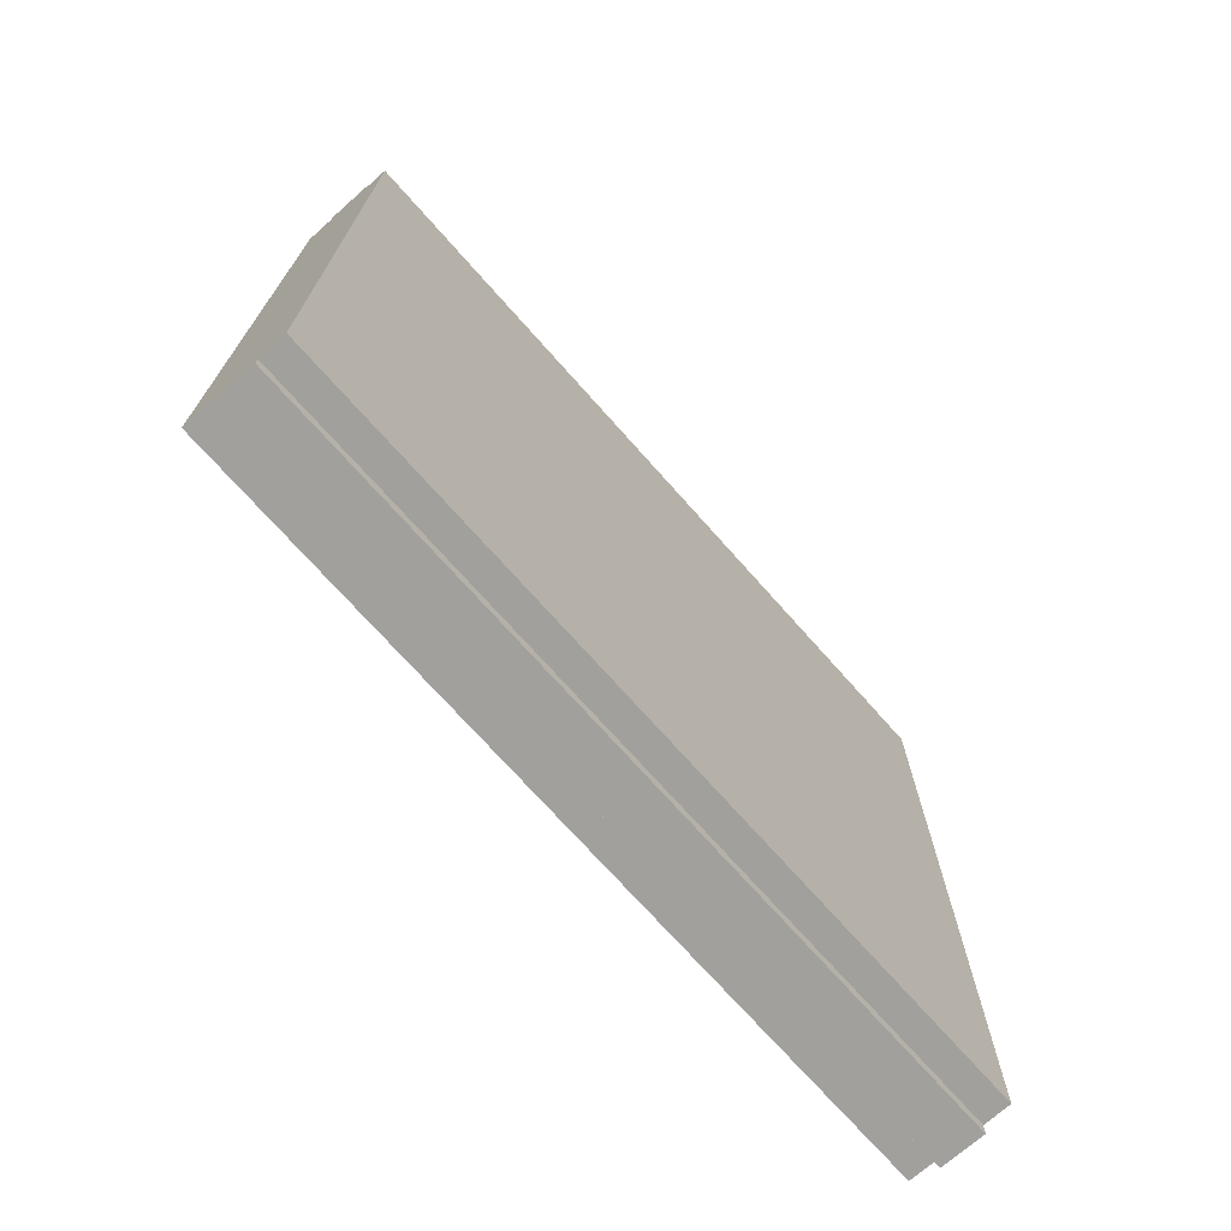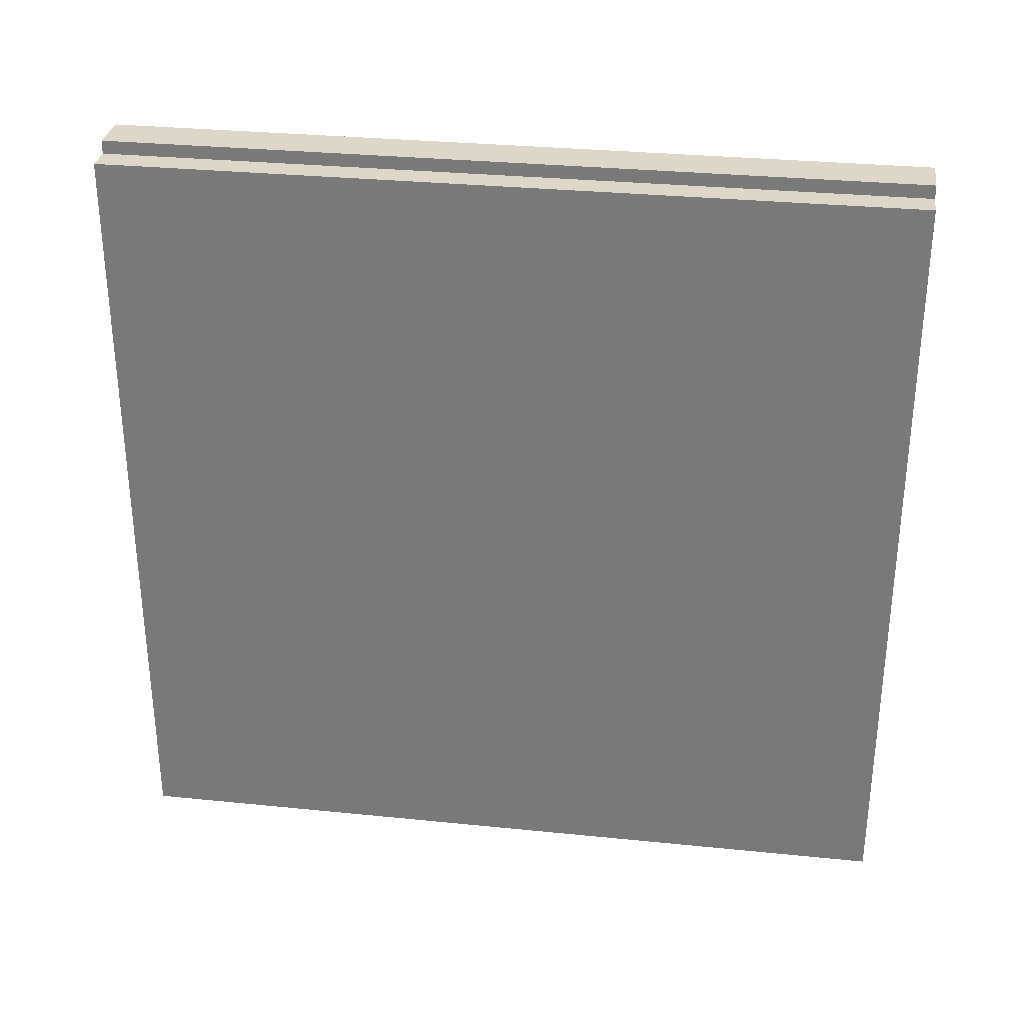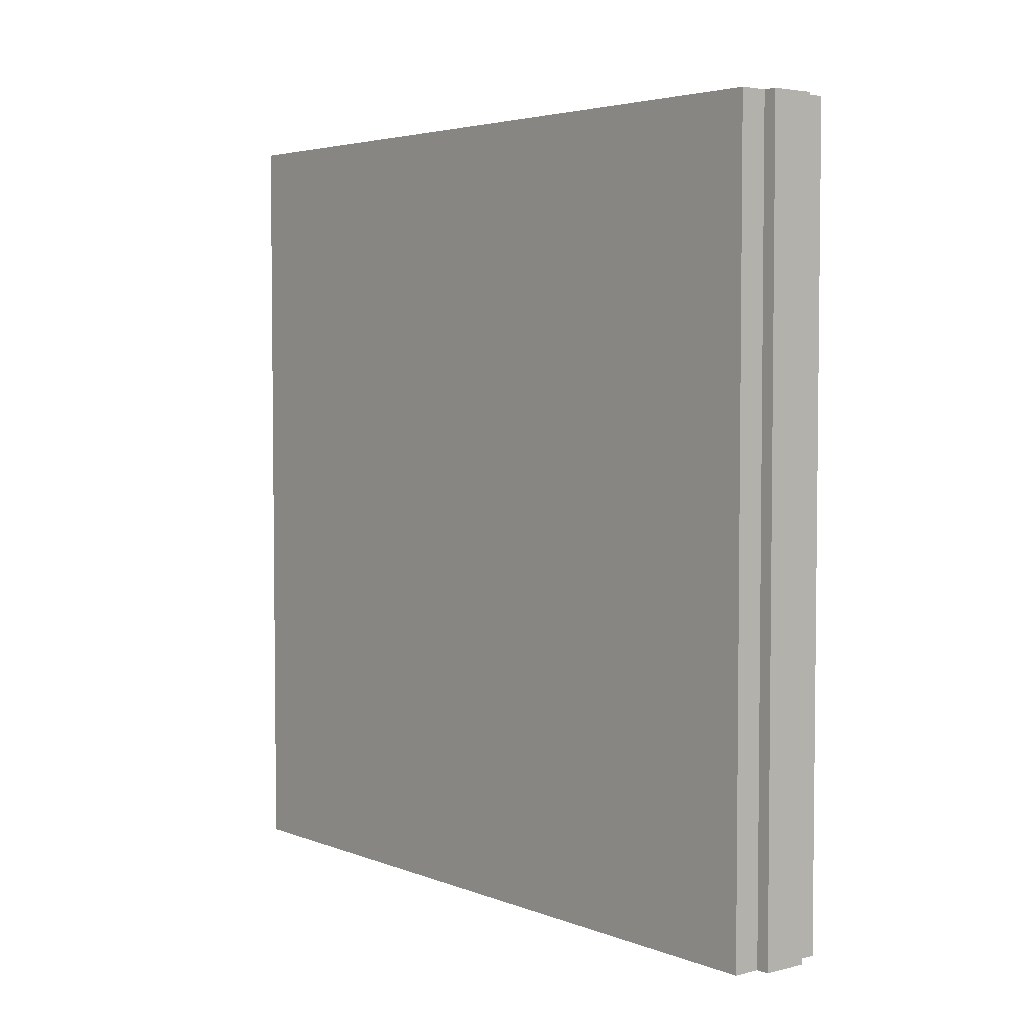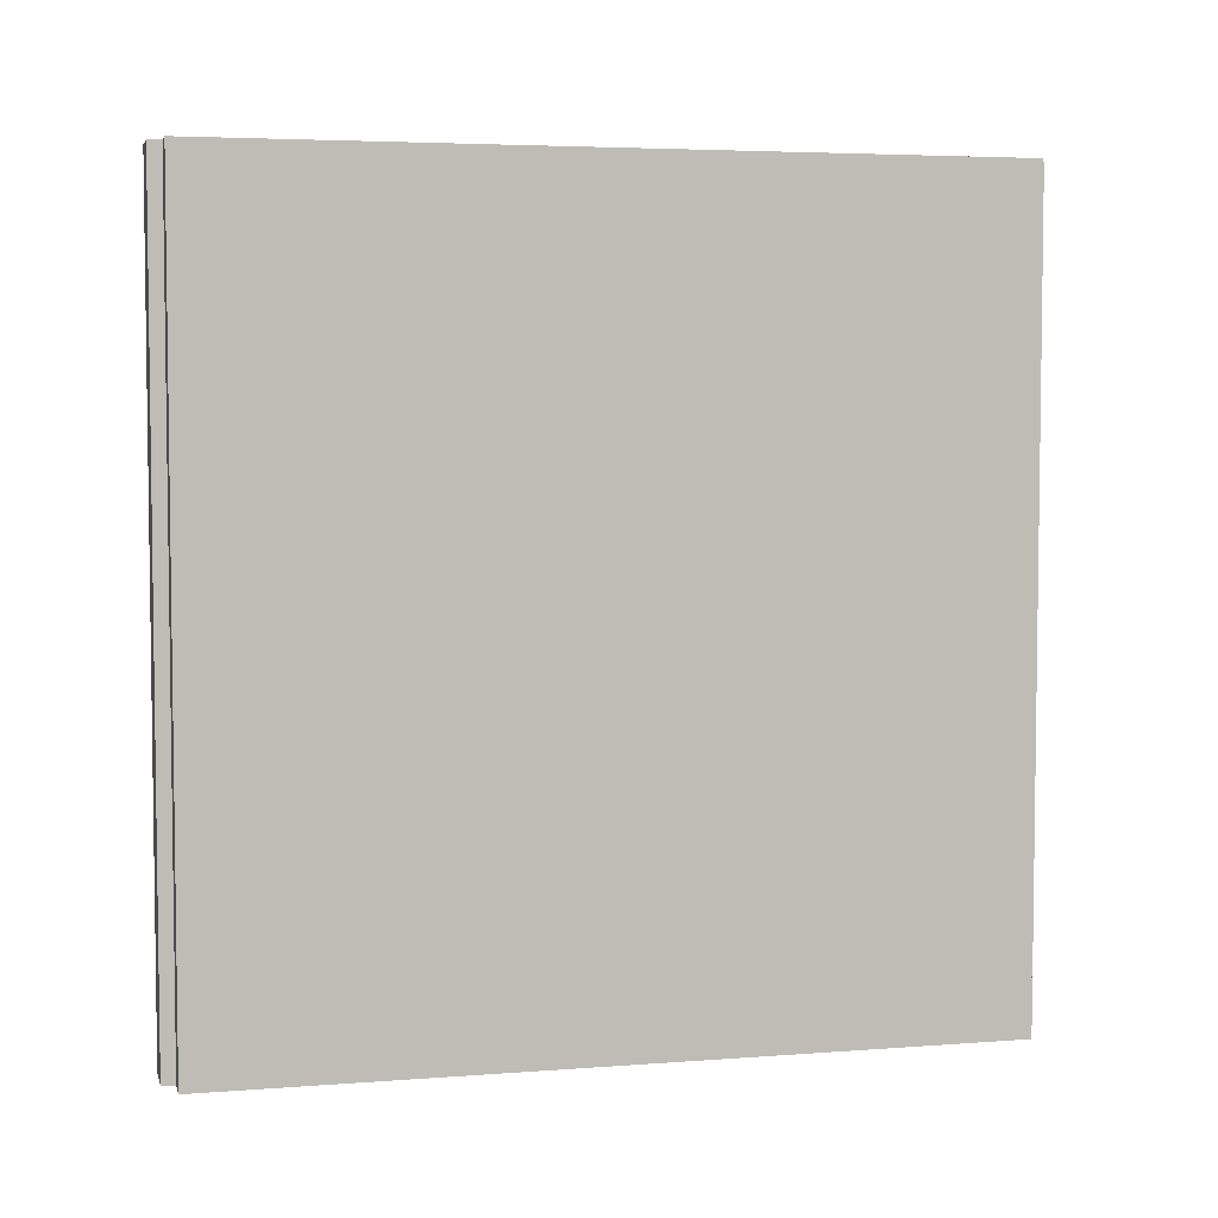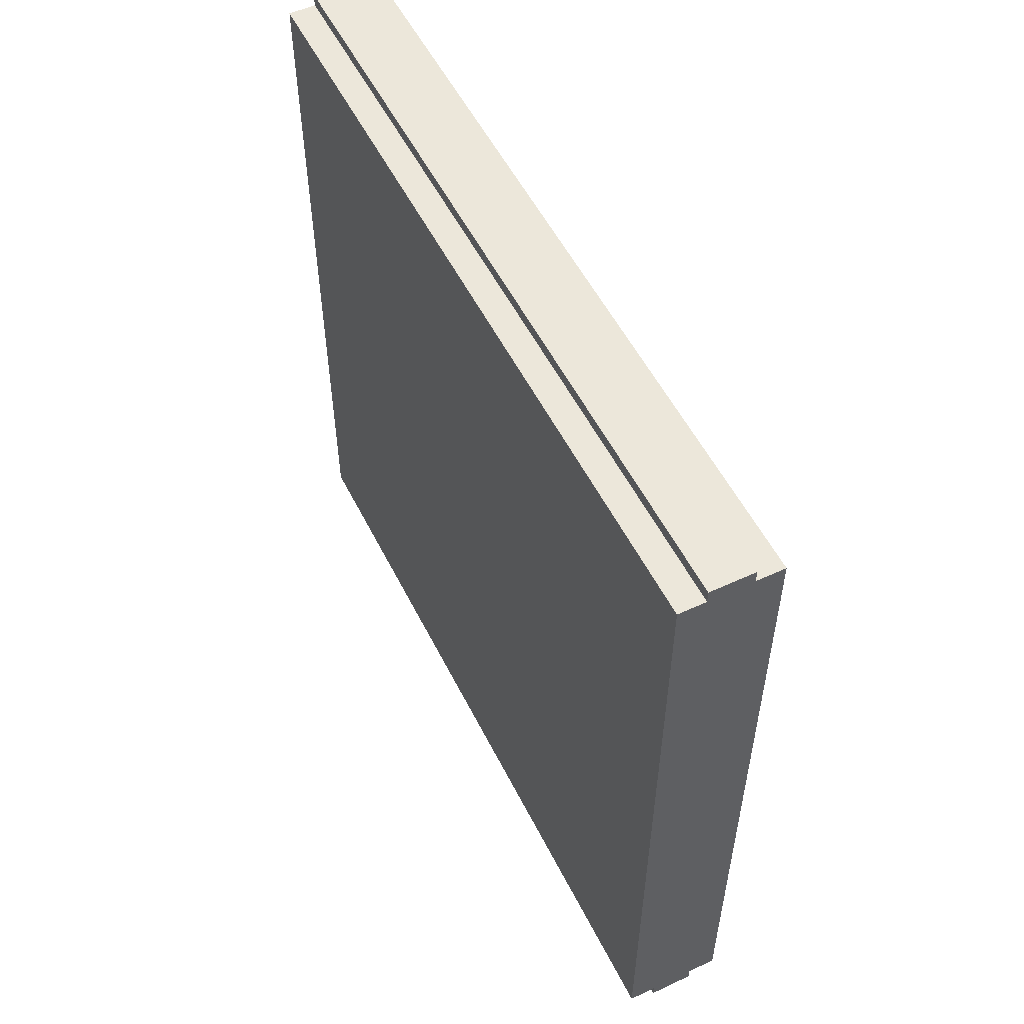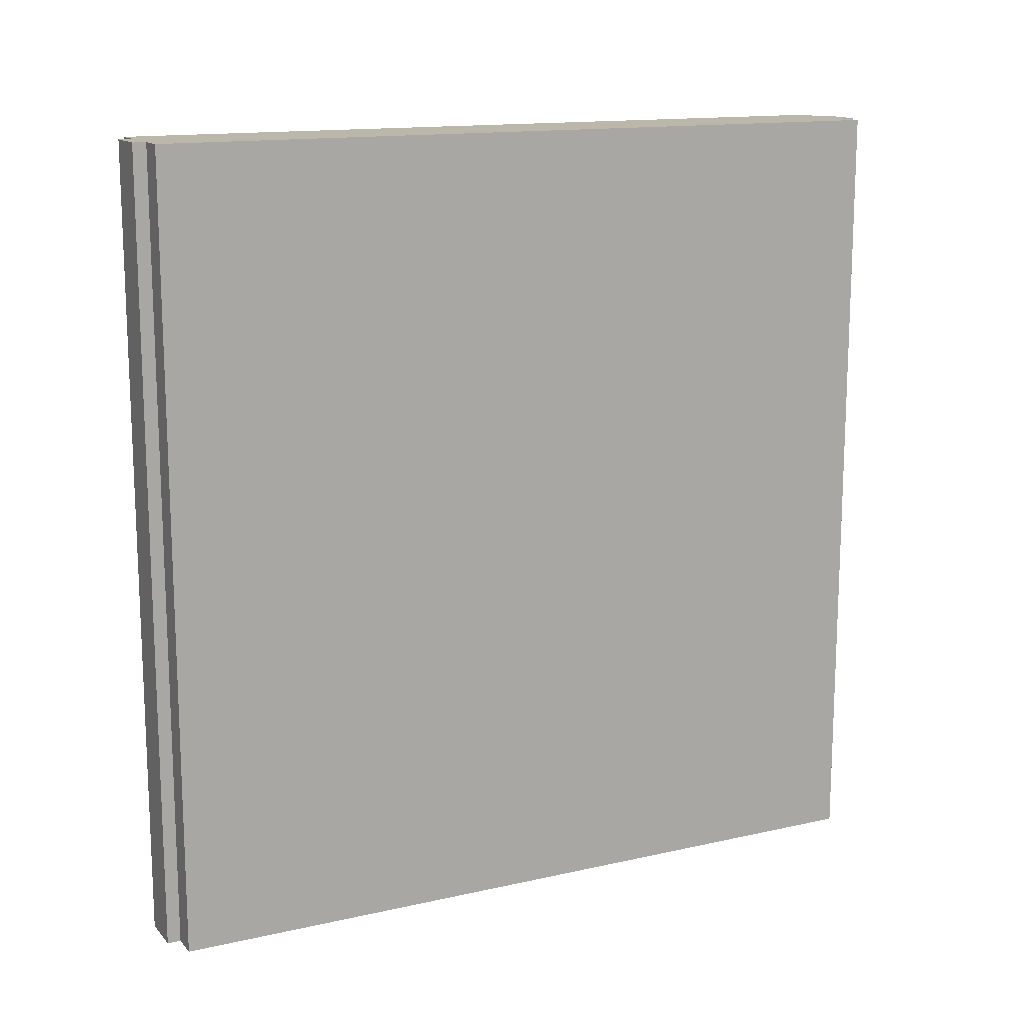
<metadata>
{"format":"obj","ext":"obj","renderer":"f3d","projection":"perspective","resolution":1024,"background":"white","views":[{"elev":-71.7,"azim":-138.5,"up":"+Z"},{"elev":30.9,"azim":-81.7,"up":"+Z"},{"elev":4.0,"azim":-39.0,"up":"+Y"},{"elev":4.7,"azim":76.3,"up":"+Y"},{"elev":54.1,"azim":-26.3,"up":"+Z"},{"elev":14.3,"azim":-116.3,"up":"+Y"}]}
</metadata>
<code>
o B1_Cube
v 0.036 -0.64 -0.64
v 0.036 -0.64 0.64
v -0.036 -0.64 0.64
v -0.036 -0.64 -0.64
v 0.036 0.64 -0.64
v 0.036 0.64 0.64
v -0.036 0.64 0.64
v -0.036 0.64 -0.64
v 0.036 -0.64 0.6188
v -0.036 -0.64 0.6188
v 0.036 0.64 0.6188
v -0.036 0.64 0.6188
v -0.036 -0.64 0.01072
v -0.036 -0.64 -0.304
v -0.036 -0.64 -0.6187
v -0.036 0.64 0.01072
v -0.036 0.64 -0.304
v -0.036 0.64 -0.6187
v 0.036 -0.64 -0.6187
v 0.036 -0.64 -0.304
v 0.036 -0.64 0.01072
v 0.036 0.64 -0.6187
v 0.036 0.64 -0.304
v 0.036 0.64 0.01072
v -0.2208 -0.5873 0.7045
v 0.08237 0.64 0.6188
v 0.08237 -0.64 0.6188
v 0.08237 0.64 -0.6187
v 0.08237 -0.64 -0.6187
v -0.08013 0.64 0.6188
v -0.08013 -0.64 0.6188
v -0.08013 0.64 -0.6187
v -0.08013 -0.64 -0.6187
f 9 2 3 10
f 11 12 7 6
f 9 11 6 2
f 2 6 7 3
f 15 18 8 4
f 5 1 4 8
f 3 7 12 10
f 1 19 15 4
f 5 8 18 22
f 1 5 22 19
f 11 9 27 26
f 11 22 18 12
f 15 10 31 33
f 10 15 19 9
f 27 29 28 26
f 9 19 29 27
f 22 11 26 28
f 19 22 28 29
f 31 30 32 33
f 18 15 33 32
f 10 12 30 31
f 12 18 32 30
l 21 9
l 24 11
l 10 13
l 13 14
l 14 15
l 12 16
l 16 17
l 17 18
l 19 20
l 20 21
l 22 23
l 23 24

</code>
